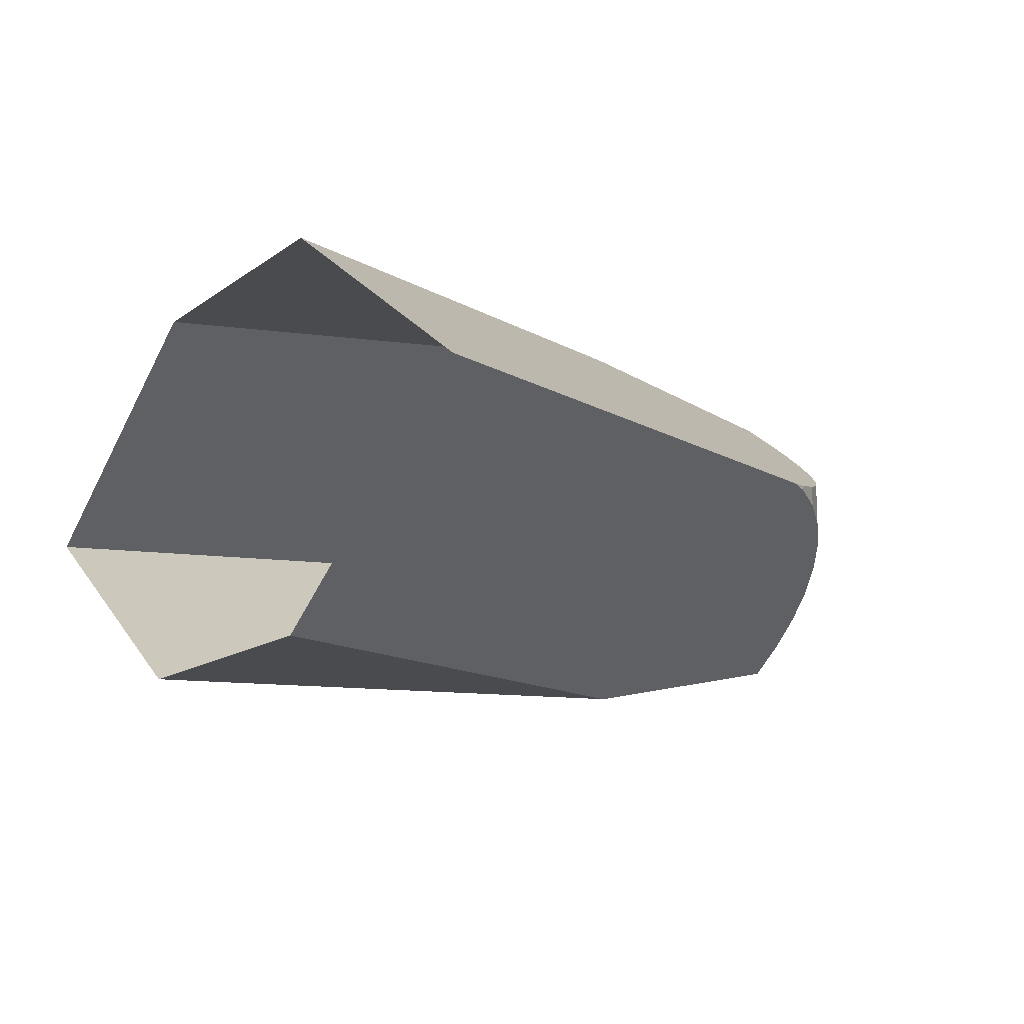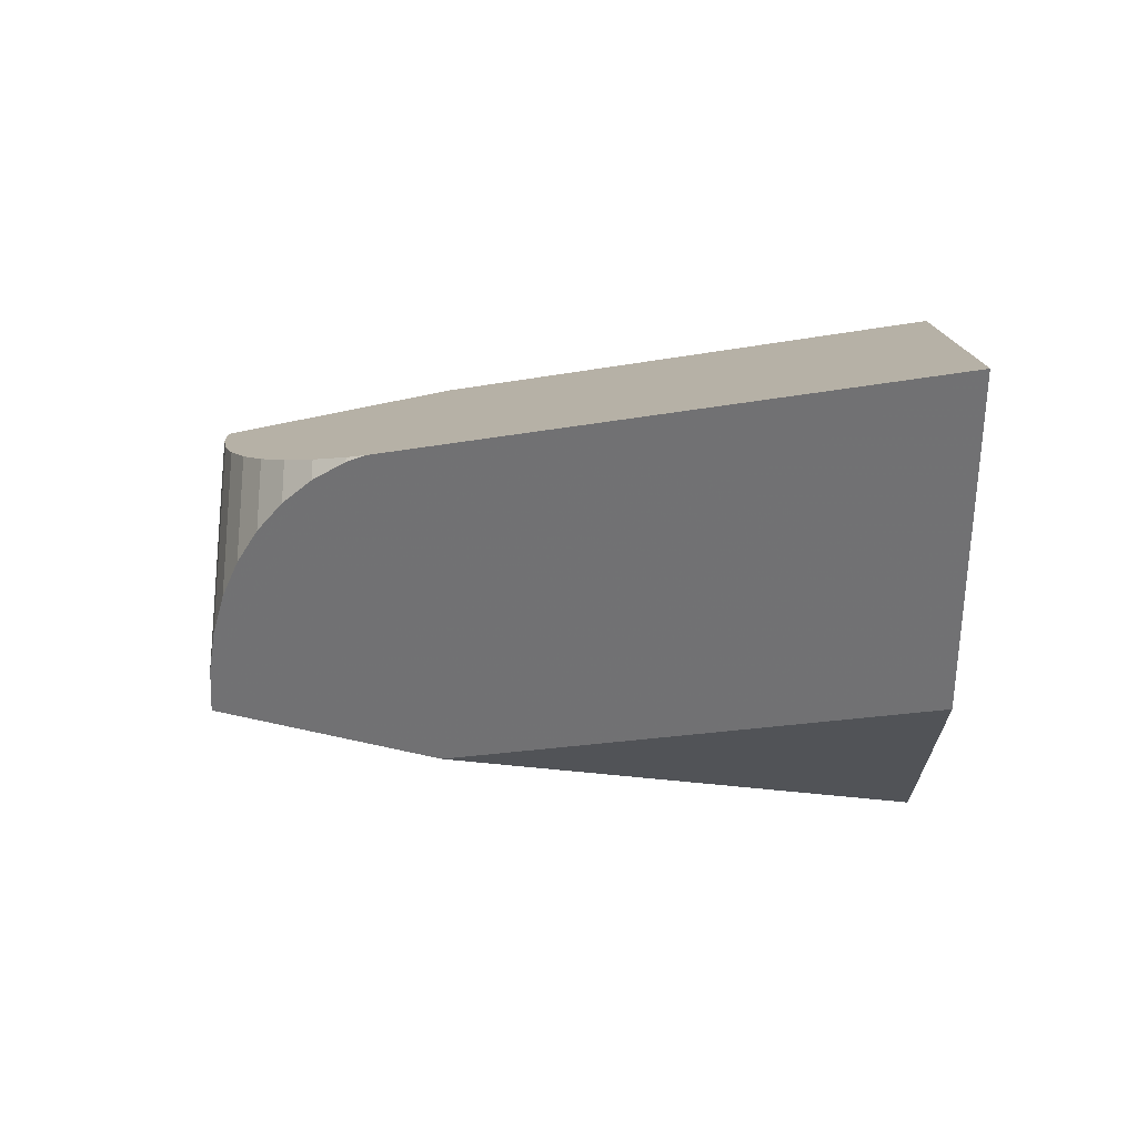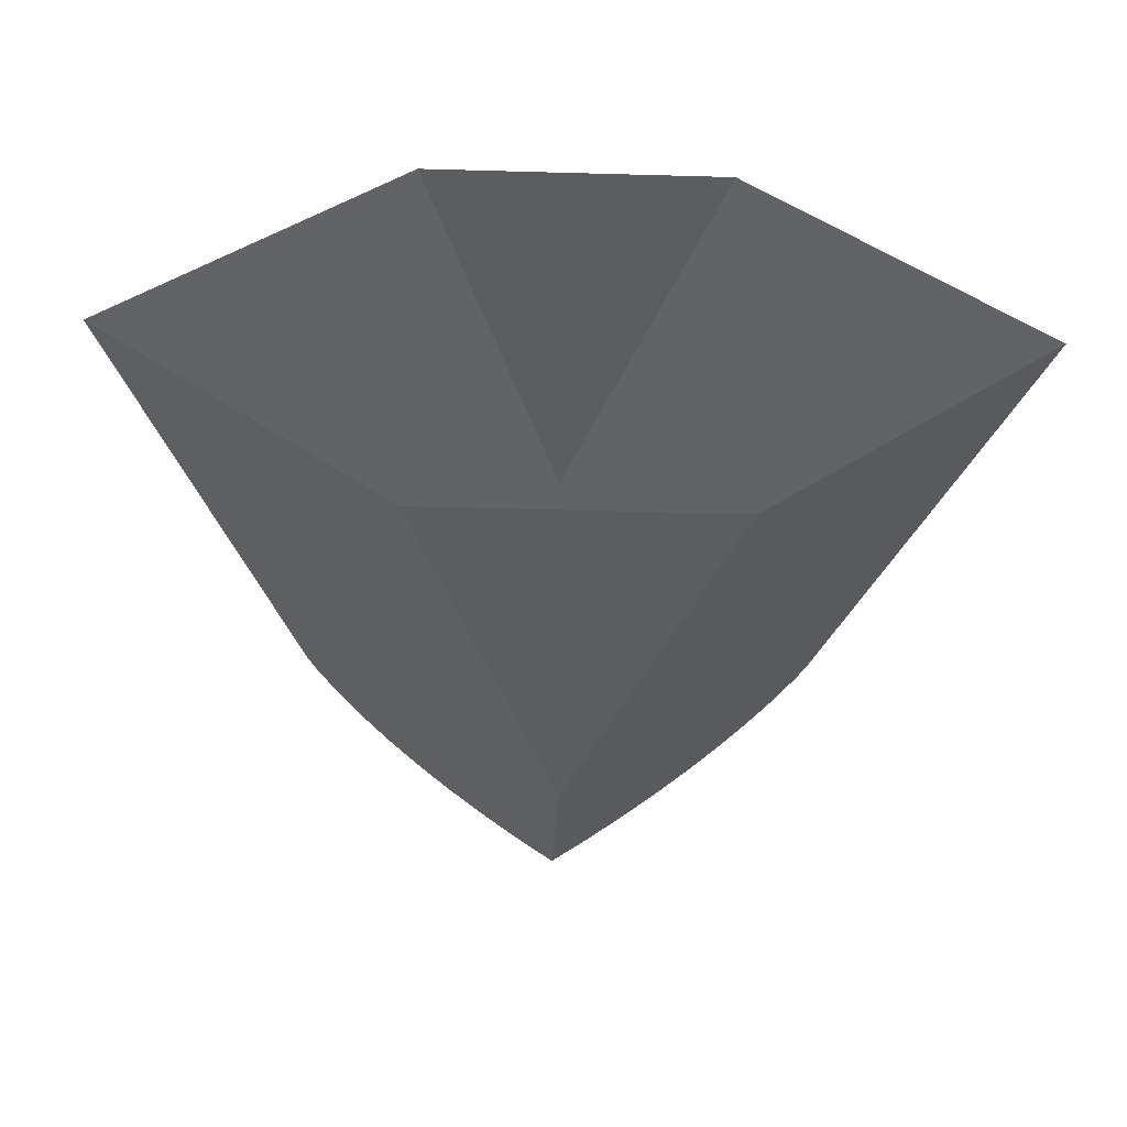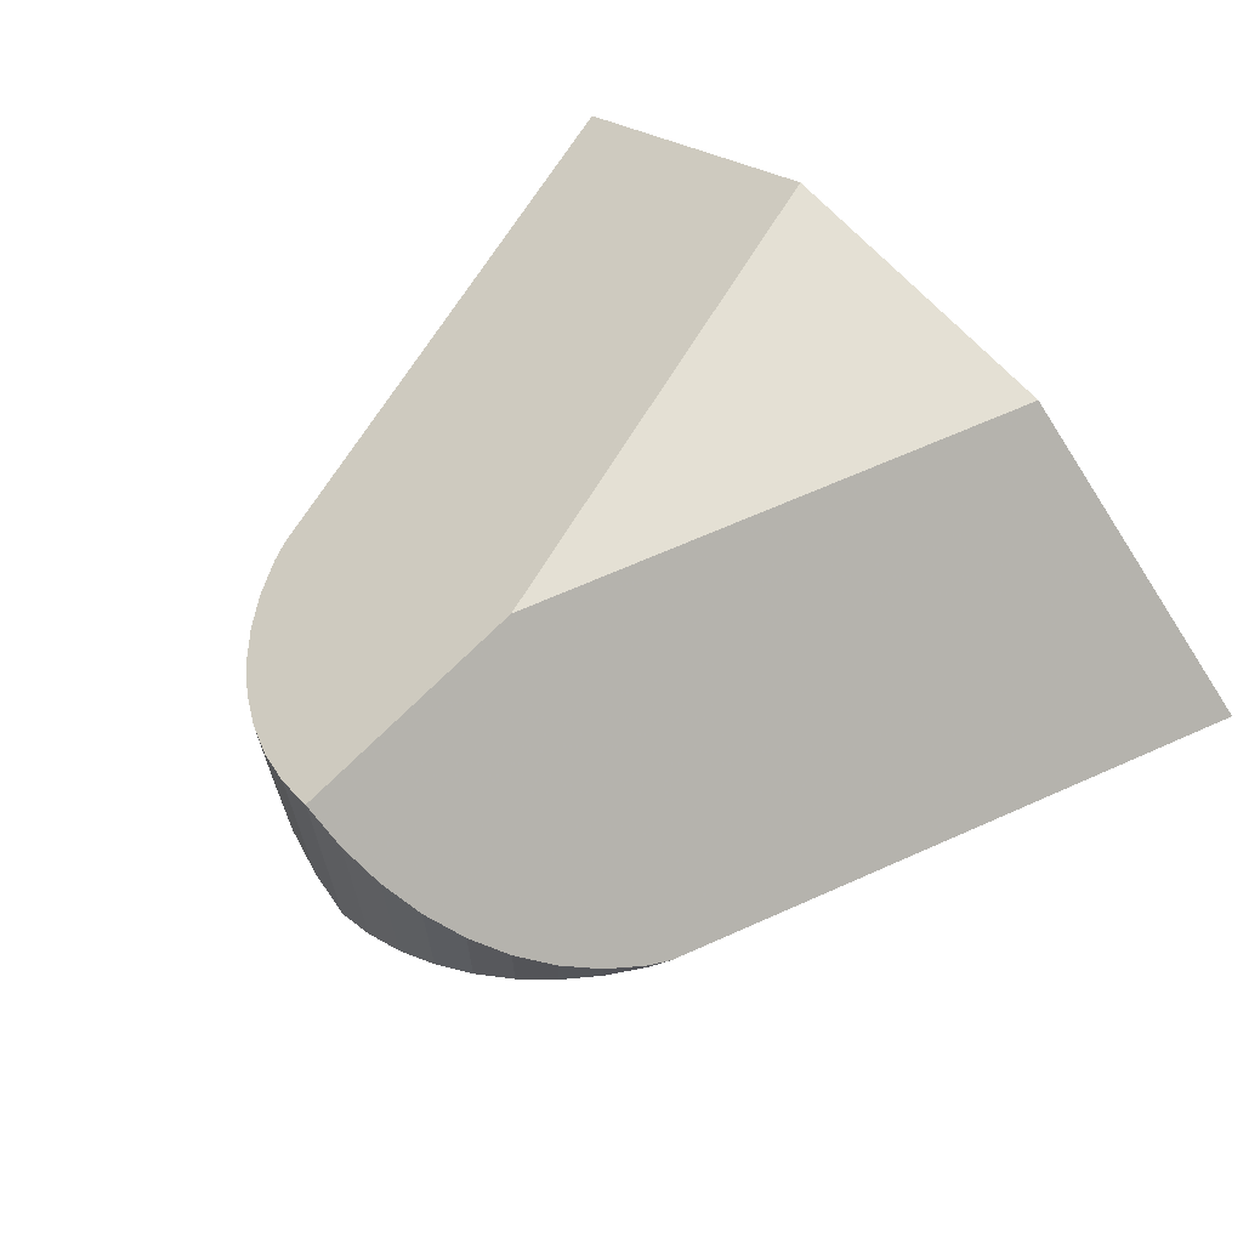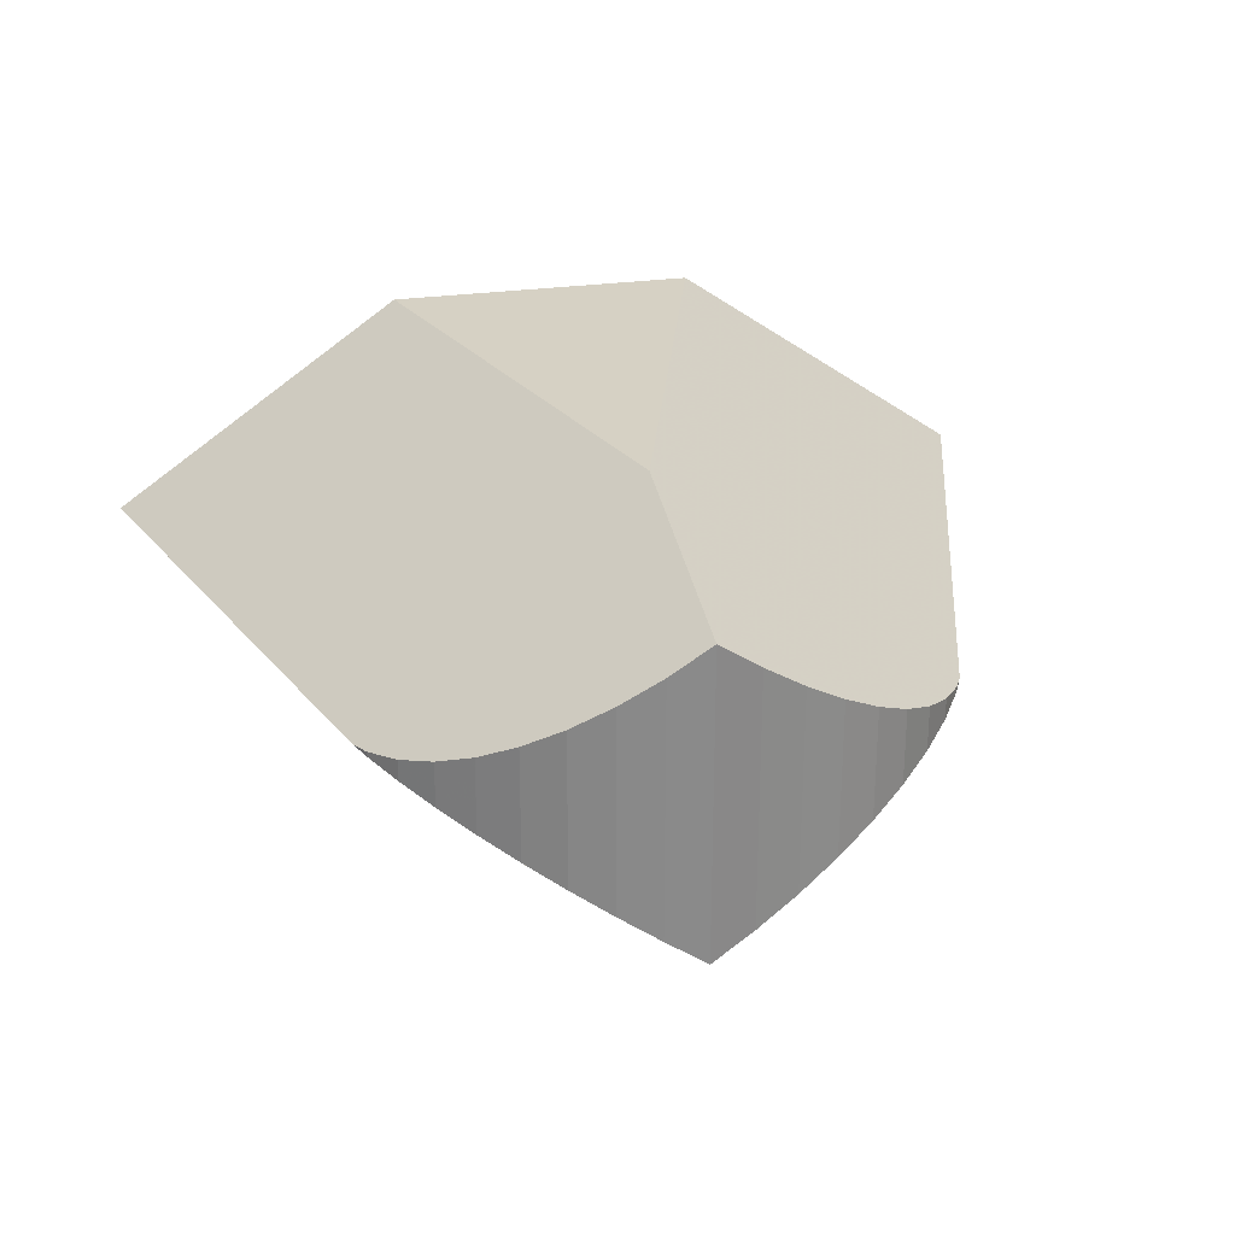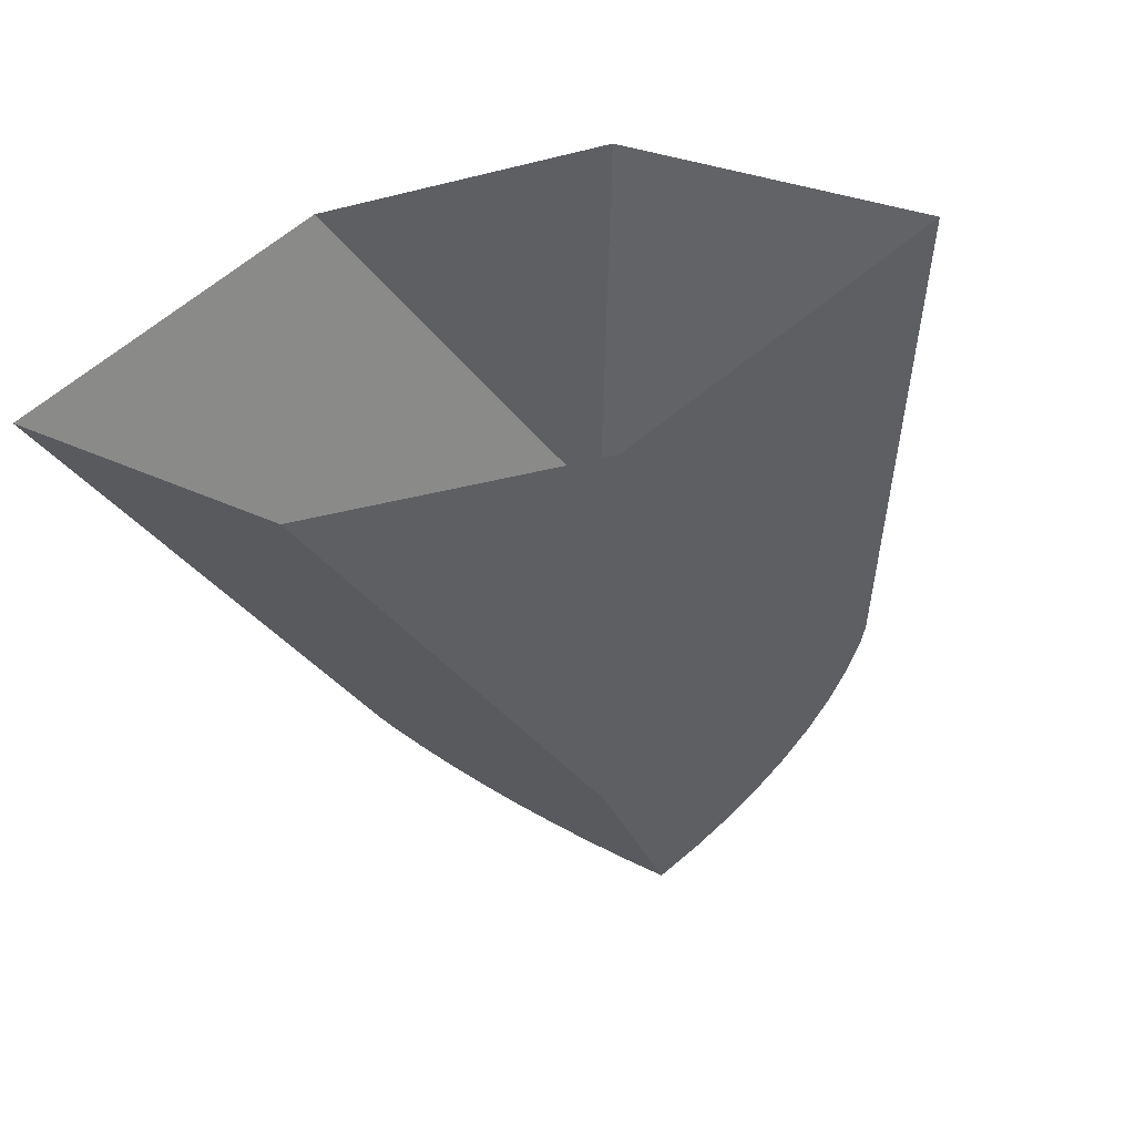
<metadata>
{"format":"obj","ext":"obj","renderer":"f3d","projection":"perspective","resolution":1024,"background":"white","views":[{"elev":-14.1,"azim":56.5,"up":"+Y"},{"elev":-22.2,"azim":-89.9,"up":"+Y"},{"elev":-36.1,"azim":-2.1,"up":"+Y"},{"elev":66.0,"azim":-131.7,"up":"+Y"},{"elev":26.9,"azim":167.3,"up":"+Y"},{"elev":-40.4,"azim":16.8,"up":"+Y"}]}
</metadata>
<code>
v -0.15 0.2 0
v 0.15 0.2 0
v 0 0.2 -0.4732
v -0.15 -0.2 0
v 0 -0.2 -0.4732
v 0.15 -0.2 0
v -0.15 0.2 0
v 0 0.2 -0.4732
v 0 0.15 -0.7
v 0 0.2 -0.4732
v 0.15 0.2 0
v 0 0.15 -0.7
v 0 0.15 -0.7
v -0.2692 0 -0.5309
v -0.4375 0 0
v -0.15 0.2 0
v 0.4375 0 0
v 0.2692 0 -0.5309
v 0 0.15 -0.7
v 0.15 0.2 0
v -0.03915 0.1233 -0.6974
v -0.2598 0.002345 -0.55
v -0.2692 0 -0.5309
v 0 0.15 -0.7
v 0.2598 0.002345 -0.55
v 0.03915 0.1233 -0.6974
v 0 0.15 -0.7
v 0.2692 0 -0.5309
v -0.07764 0.09824 -0.6898
v -0.238 0.0103 -0.5826
v -0.2598 0.002345 -0.55
v -0.03915 0.1233 -0.6974
v 0.238 0.0103 -0.5826
v 0.07764 0.09824 -0.6898
v 0.03915 0.1233 -0.6974
v 0.2598 0.002345 -0.55
v -0.1148 0.07516 -0.6772
v -0.2121 0.02181 -0.6121
v -0.238 0.0103 -0.5826
v -0.07764 0.09824 -0.6898
v 0.2121 0.02181 -0.6121
v 0.1148 0.07516 -0.6772
v 0.07764 0.09824 -0.6898
v 0.238 0.0103 -0.5826
v -0.15 0.05452 -0.6598
v -0.1826 0.03661 -0.638
v -0.2121 0.02181 -0.6121
v -0.1148 0.07516 -0.6772
v 0.1826 0.03661 -0.638
v 0.15 0.05452 -0.6598
v 0.1148 0.07516 -0.6772
v 0.2121 0.02181 -0.6121
v 0 -0.2 -0.4732
v -0.15 -0.2 0
v 0 -0.15 -0.7
v 0.15 -0.2 0
v 0 -0.2 -0.4732
v 0 -0.15 -0.7
v -0.4375 0 0
v -0.2692 0 -0.5309
v 0 -0.15 -0.7
v -0.15 -0.2 0
v 0 -0.15 -0.7
v 0.2692 0 -0.5309
v 0.4375 0 0
v 0.15 -0.2 0
v -0.2692 0 -0.5309
v -0.2598 -0.002345 -0.55
v -0.03915 -0.1233 -0.6974
v 0 -0.15 -0.7
v 0 -0.15 -0.7
v 0.03915 -0.1233 -0.6974
v 0.2598 -0.002345 -0.55
v 0.2692 0 -0.5309
v -0.2598 -0.002345 -0.55
v -0.238 -0.0103 -0.5826
v -0.07764 -0.09824 -0.6898
v -0.03915 -0.1233 -0.6974
v 0.03915 -0.1233 -0.6974
v 0.07764 -0.09824 -0.6898
v 0.238 -0.0103 -0.5826
v 0.2598 -0.002345 -0.55
v -0.238 -0.0103 -0.5826
v -0.2121 -0.02181 -0.6121
v -0.1148 -0.07516 -0.6772
v -0.07764 -0.09824 -0.6898
v 0.07764 -0.09824 -0.6898
v 0.1148 -0.07516 -0.6772
v 0.2121 -0.02181 -0.6121
v 0.238 -0.0103 -0.5826
v -0.2121 -0.02181 -0.6121
v -0.1826 -0.03661 -0.638
v -0.15 -0.05452 -0.6598
v -0.1148 -0.07516 -0.6772
v 0.1148 -0.07516 -0.6772
v 0.15 -0.05452 -0.6598
v 0.1826 -0.03661 -0.638
v 0.2121 -0.02181 -0.6121
v -0.2692 0 -0.5309
v -0.2598 0.002345 -0.55
v -0.2598 -0.002345 -0.55
v -0.2598 0.002345 -0.55
v -0.238 0.0103 -0.5826
v -0.238 -0.0103 -0.5826
v -0.2598 -0.002345 -0.55
v -0.238 0.0103 -0.5826
v -0.2121 0.02181 -0.6121
v -0.2121 -0.02181 -0.6121
v -0.238 -0.0103 -0.5826
v -0.2121 0.02181 -0.6121
v -0.1826 0.03661 -0.638
v -0.1826 -0.03661 -0.638
v -0.2121 -0.02181 -0.6121
v -0.1826 0.03661 -0.638
v -0.15 0.05452 -0.6598
v -0.15 -0.05452 -0.6598
v -0.1826 -0.03661 -0.638
v -0.15 0.05452 -0.6598
v -0.1148 0.07516 -0.6772
v -0.1148 -0.07516 -0.6772
v -0.15 -0.05452 -0.6598
v -0.1148 0.07516 -0.6772
v -0.07764 0.09824 -0.6898
v -0.07764 -0.09824 -0.6898
v -0.1148 -0.07516 -0.6772
v -0.07764 0.09824 -0.6898
v -0.03915 0.1233 -0.6974
v -0.03915 -0.1233 -0.6974
v -0.07764 -0.09824 -0.6898
v -0.03915 0.1233 -0.6974
v 0 0.15 -0.7
v 0 -0.15 -0.7
v -0.03915 -0.1233 -0.6974
v 0 0.15 -0.7
v 0.03915 0.1233 -0.6974
v 0.03915 -0.1233 -0.6974
v 0 -0.15 -0.7
v 0.03915 0.1233 -0.6974
v 0.07764 0.09824 -0.6898
v 0.07764 -0.09824 -0.6898
v 0.03915 -0.1233 -0.6974
v 0.07764 0.09824 -0.6898
v 0.1148 0.07516 -0.6772
v 0.1148 -0.07516 -0.6772
v 0.07764 -0.09824 -0.6898
v 0.1148 0.07516 -0.6772
v 0.15 0.05452 -0.6598
v 0.15 -0.05452 -0.6598
v 0.1148 -0.07516 -0.6772
v 0.15 0.05452 -0.6598
v 0.1826 0.03661 -0.638
v 0.1826 -0.03661 -0.638
v 0.15 -0.05452 -0.6598
v 0.1826 0.03661 -0.638
v 0.2121 0.02181 -0.6121
v 0.2121 -0.02181 -0.6121
v 0.1826 -0.03661 -0.638
v 0.2121 0.02181 -0.6121
v 0.238 0.0103 -0.5826
v 0.238 -0.0103 -0.5826
v 0.2121 -0.02181 -0.6121
v 0.238 0.0103 -0.5826
v 0.2598 0.002345 -0.55
v 0.2598 -0.002345 -0.55
v 0.238 -0.0103 -0.5826
v 0.2598 0.002345 -0.55
v 0.2692 0 -0.5309
v 0.2598 -0.002345 -0.55
g mesh6827146
f 1 2 3
f 4 5 6
f 7 8 9
f 10 11 12
f 13 14 15
f 15 16 13
f 17 18 19
f 19 20 17
f 21 22 23
f 23 24 21
f 25 26 27
f 27 28 25
f 29 30 31
f 31 32 29
f 33 34 35
f 35 36 33
f 37 38 39
f 39 40 37
f 41 42 43
f 43 44 41
f 45 46 47
f 47 48 45
f 49 50 51
f 51 52 49
f 53 54 55
f 56 57 58
f 59 60 61
f 61 62 59
f 63 64 65
f 65 66 63
f 67 68 69
f 69 70 67
f 71 72 73
f 73 74 71
f 75 76 77
f 77 78 75
f 79 80 81
f 81 82 79
f 83 84 85
f 85 86 83
f 87 88 89
f 89 90 87
f 91 92 93
f 93 94 91
f 95 96 97
f 97 98 95
f 99 100 101
f 102 103 104
f 104 105 102
f 106 107 108
f 108 109 106
f 110 111 112
f 112 113 110
f 114 115 116
f 116 117 114
f 118 119 120
f 120 121 118
f 122 123 124
f 124 125 122
f 126 127 128
f 128 129 126
f 130 131 132
f 132 133 130
f 134 135 136
f 136 137 134
f 138 139 140
f 140 141 138
f 142 143 144
f 144 145 142
f 146 147 148
f 148 149 146
f 150 151 152
f 152 153 150
f 154 155 156
f 156 157 154
f 158 159 160
f 160 161 158
f 162 163 164
f 164 165 162
f 166 167 168

</code>
